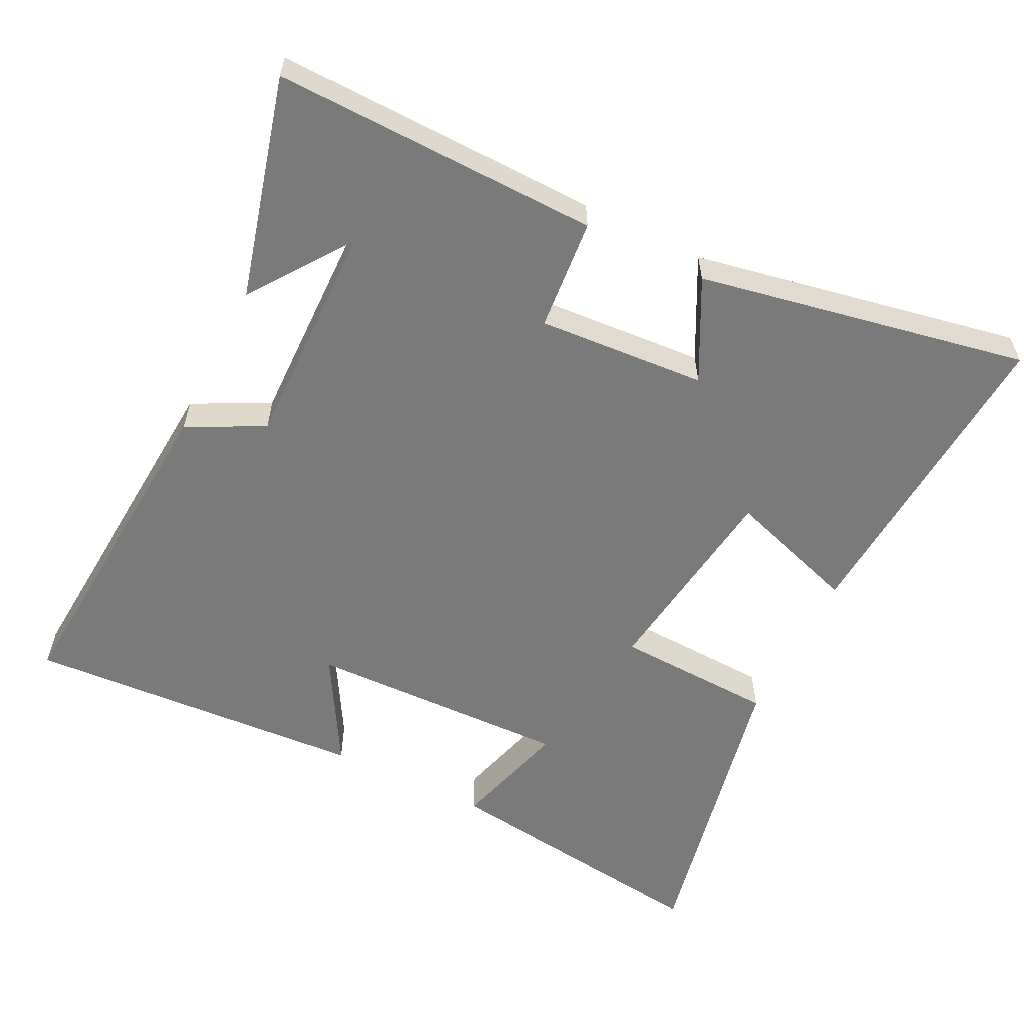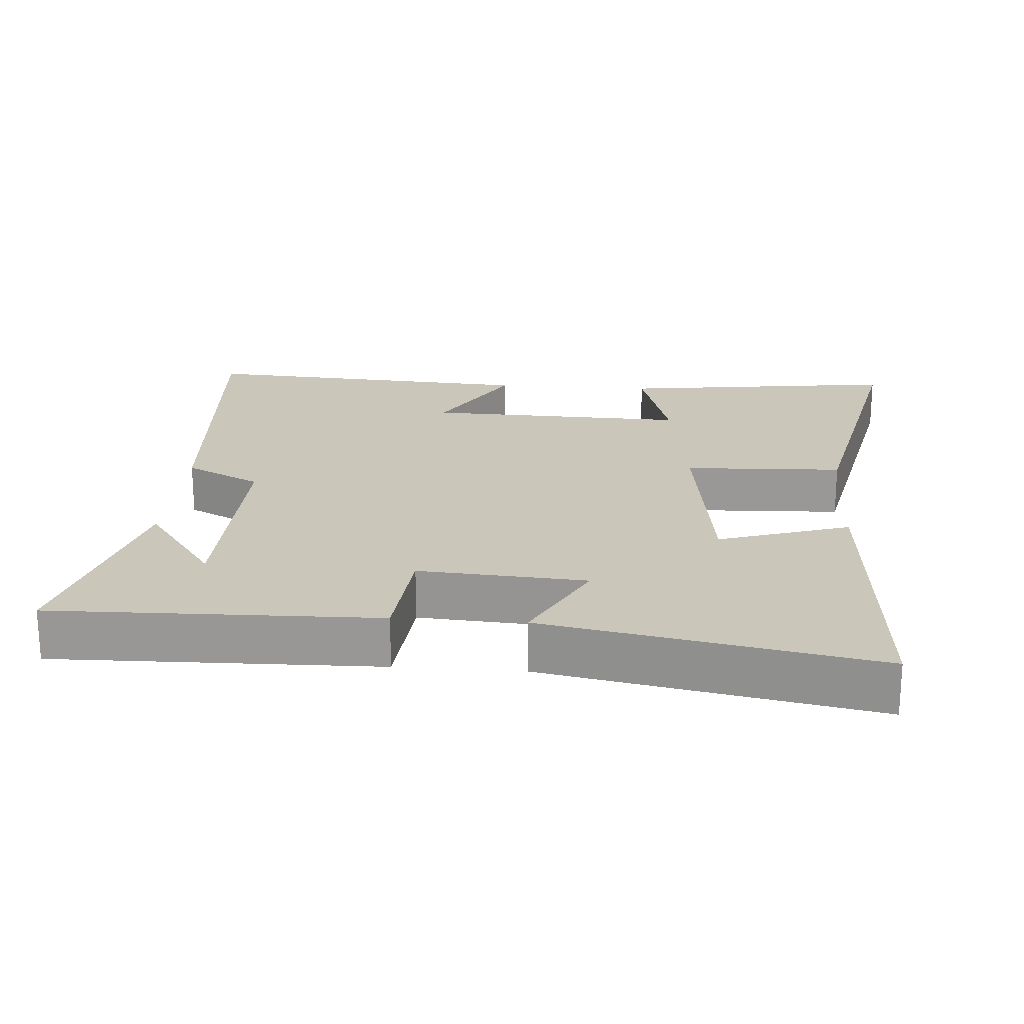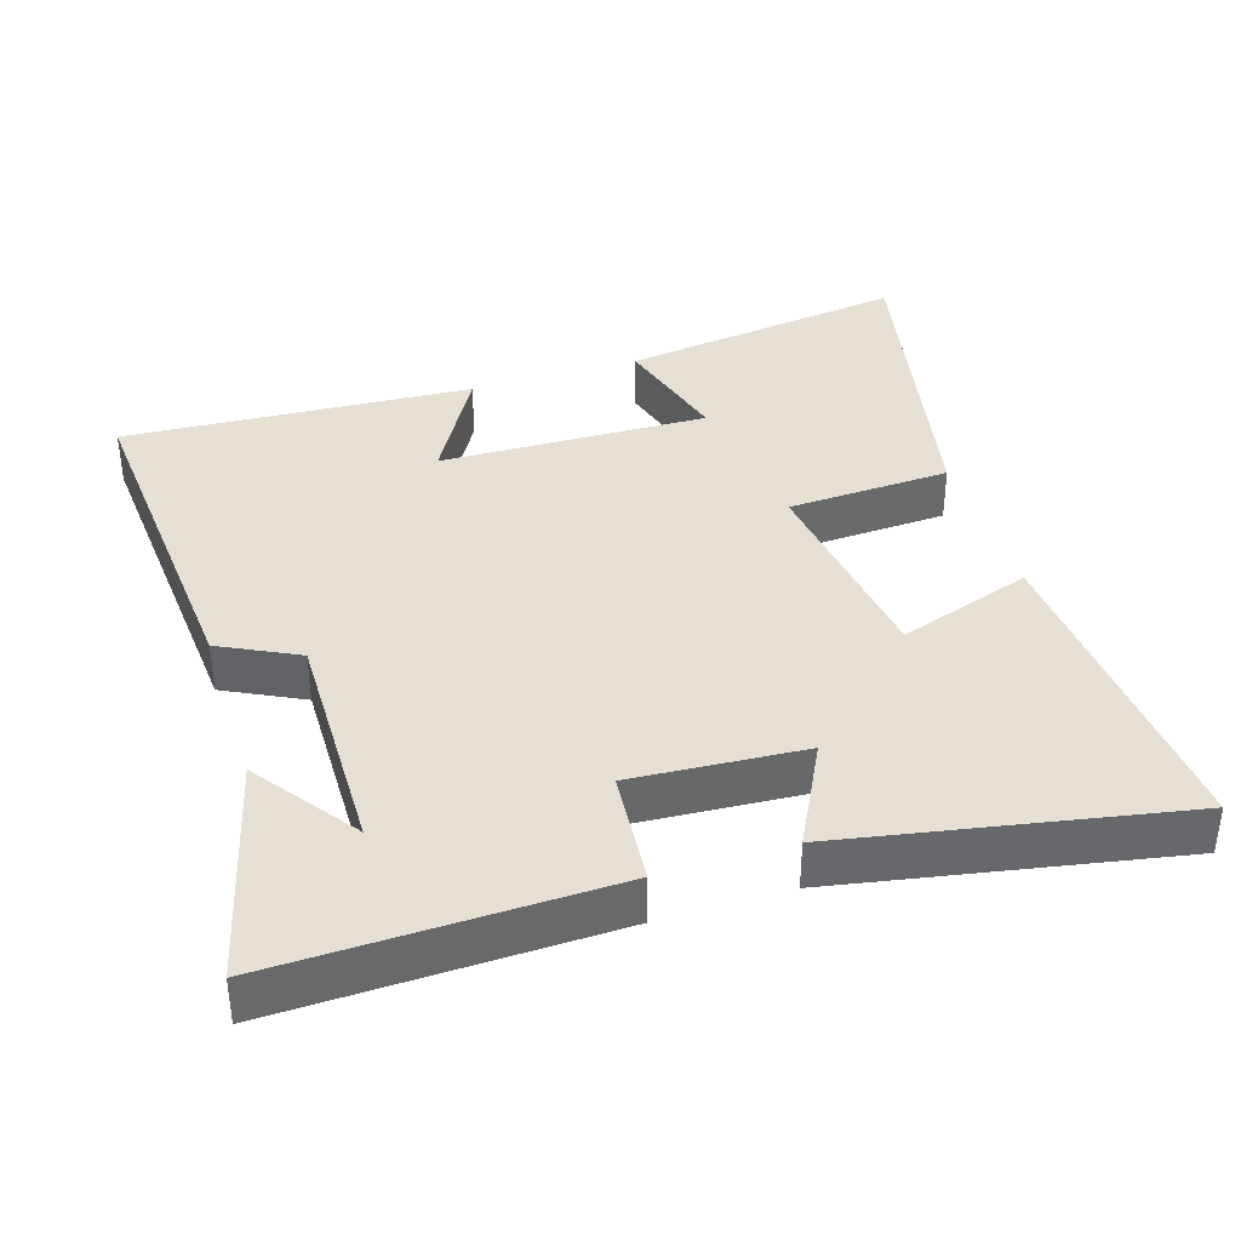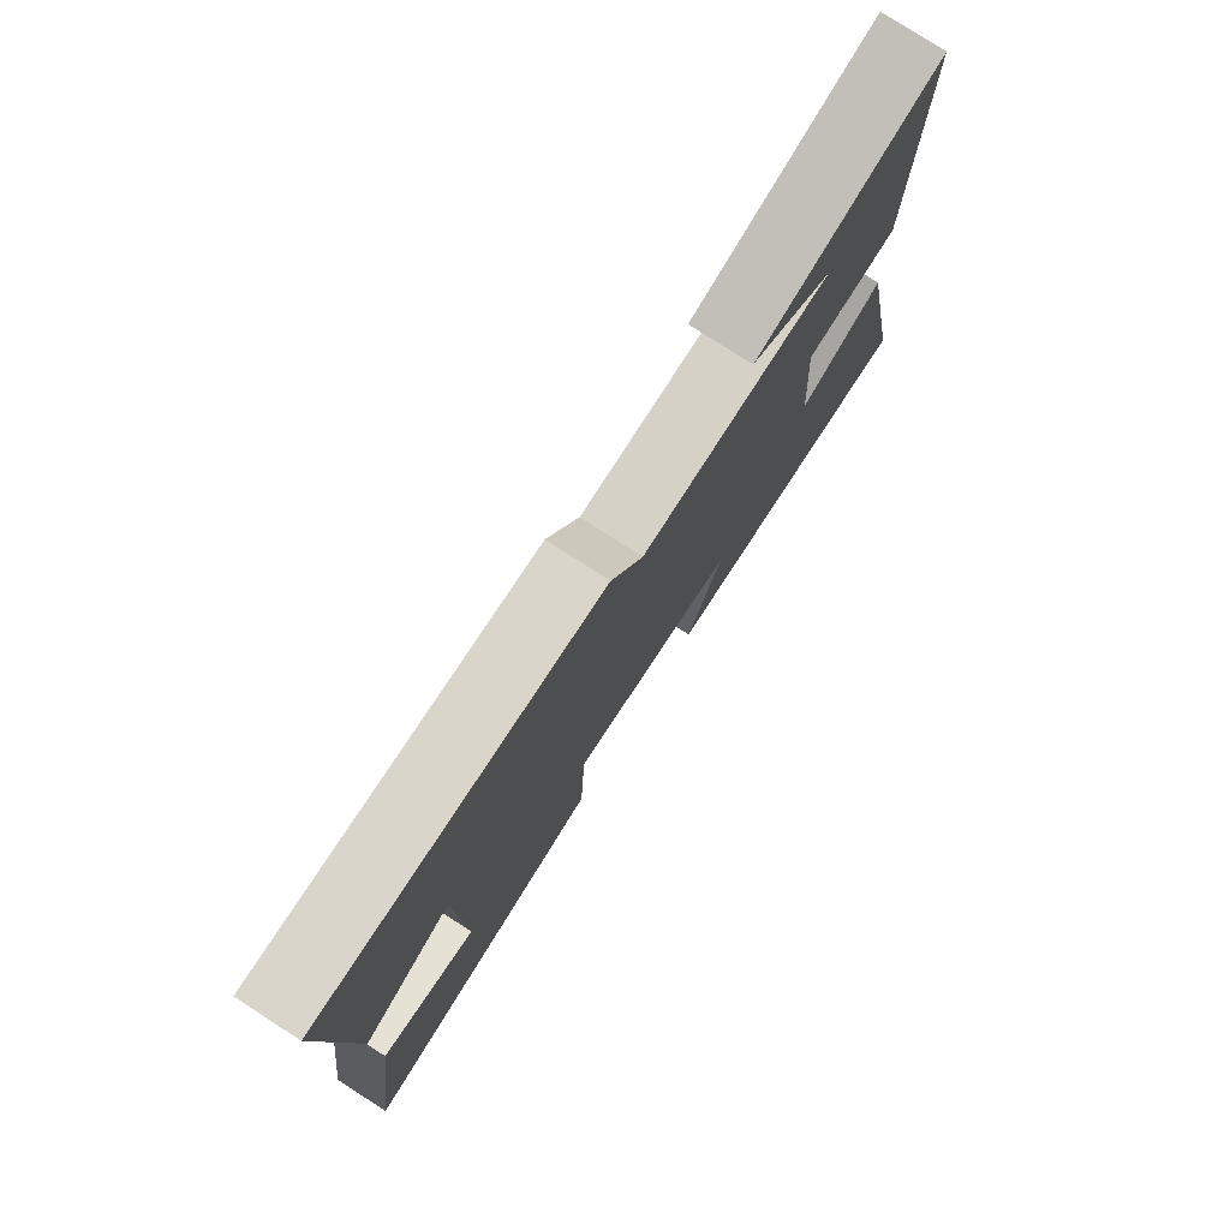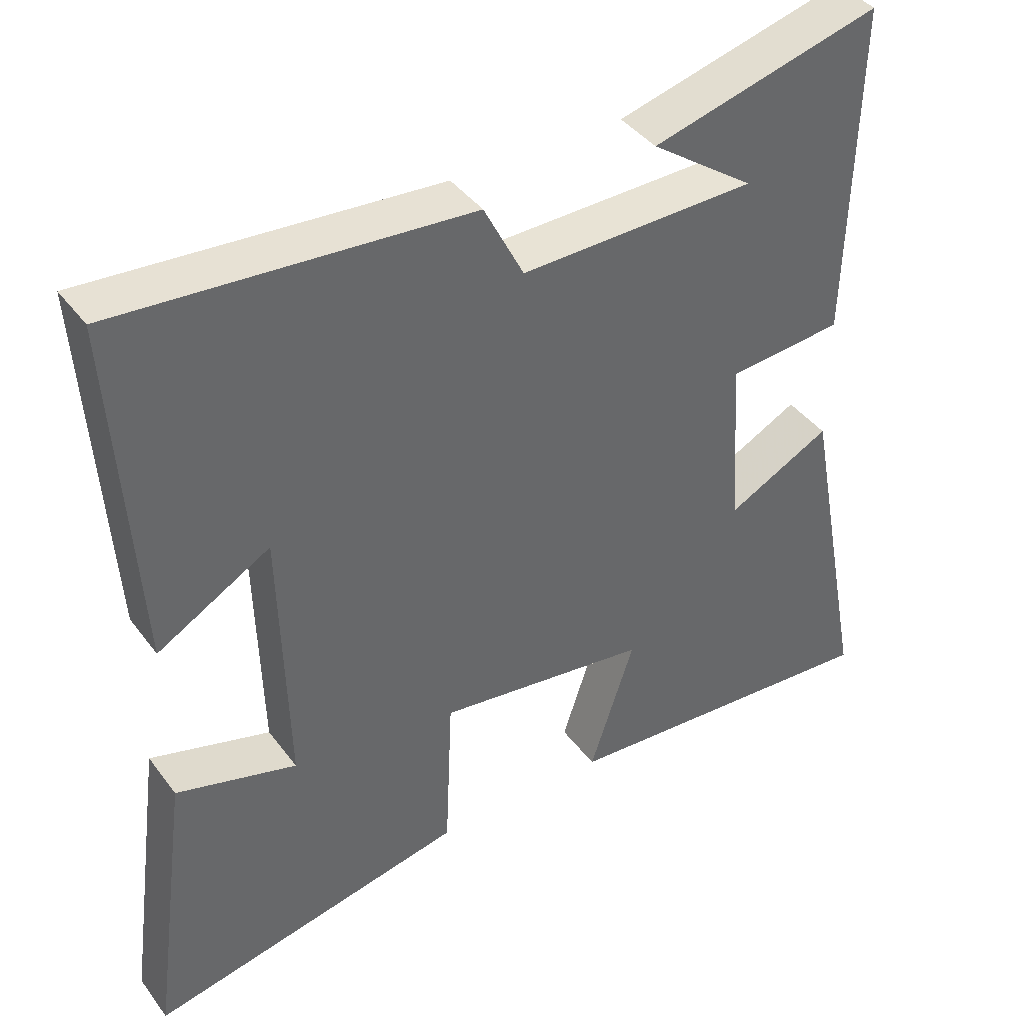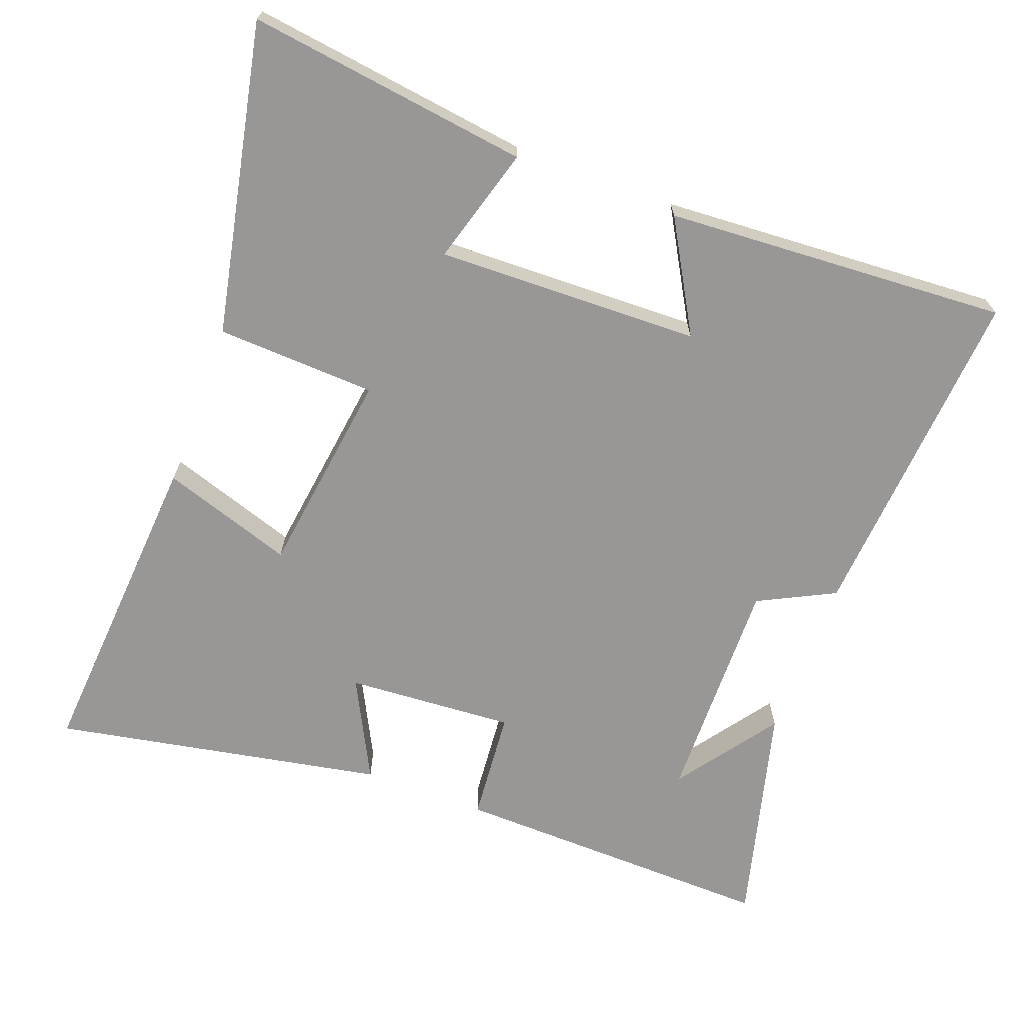
<metadata>
{"format":"obj","ext":"obj","renderer":"f3d","projection":"perspective","resolution":1024,"background":"white","views":[{"elev":-58.1,"azim":63.7,"up":"+Y"},{"elev":21.2,"azim":94.4,"up":"+Y"},{"elev":38.1,"azim":72.4,"up":"+Y"},{"elev":78.6,"azim":-57.2,"up":"+Z"},{"elev":40.9,"azim":-33.2,"up":"+Z"},{"elev":-68.3,"azim":-110.5,"up":"+Y"}]}
</metadata>
<code>
v 0.589 0.07 -0.533
v 0.13 0.07 -0.5
v 0.192 0.07 -0.312
v -0.102 0.07 -0.272
v -0.112 0.07 -0.5
v -0.554 0.07 -0.591
v -0.5 0.07 -0.19
v -0.333 0.07 -0.238
v -0.343 0.07 0.138
v -0.5 0.07 0.048
v -0.53 0.07 0.537
v -0.044 0.07 0.5
v 0.011 0.07 0.391
v 0.337 0.07 0.397
v 0.194 0.07 0.5
v 0.511 0.07 0.583
v 0.5 0.07 0.118
v 0.34 0.07 0.104
v 0.356 0.07 -0.136
v 0.5 0.07 -0.062
v 0.589 0 -0.533
v 0.13 0 -0.5
v 0.192 0 -0.312
v -0.102 0 -0.272
v -0.112 0 -0.5
v -0.554 0 -0.591
v -0.5 0 -0.19
v -0.333 0 -0.238
v -0.343 0 0.138
v -0.5 0 0.048
v -0.53 0 0.537
v -0.044 0 0.5
v 0.011 0 0.391
v 0.337 0 0.397
v 0.194 0 0.5
v 0.511 0 0.583
v 0.5 0 0.118
v 0.34 0 0.104
v 0.356 0 -0.136
v 0.5 0 -0.062
f 19 20 1 2
f 18 19 2 3
f 16 17 18
f 14 15 16
f 14 16 18
f 13 14 18 3
f 9 10 11 12
f 8 9 12 13
f 5 6 7 8
f 4 5 8
f 3 4 8 13
f 22 21 40 39
f 23 22 39 38
f 38 37 36
f 36 35 34
f 38 36 34
f 23 38 34 33
f 32 31 30 29
f 33 32 29 28
f 28 27 26 25
f 28 25 24
f 33 28 24 23
f 1 21 22 2
f 2 22 23 3
f 3 23 24 4
f 4 24 25 5
f 5 25 26 6
f 6 26 27 7
f 7 27 28 8
f 8 28 29 9
f 9 29 30 10
f 10 30 31 11
f 11 31 32 12
f 12 32 33 13
f 13 33 34 14
f 14 34 35 15
f 15 35 36 16
f 16 36 37 17
f 17 37 38 18
f 18 38 39 19
f 19 39 40 20
f 20 40 21 1

</code>
